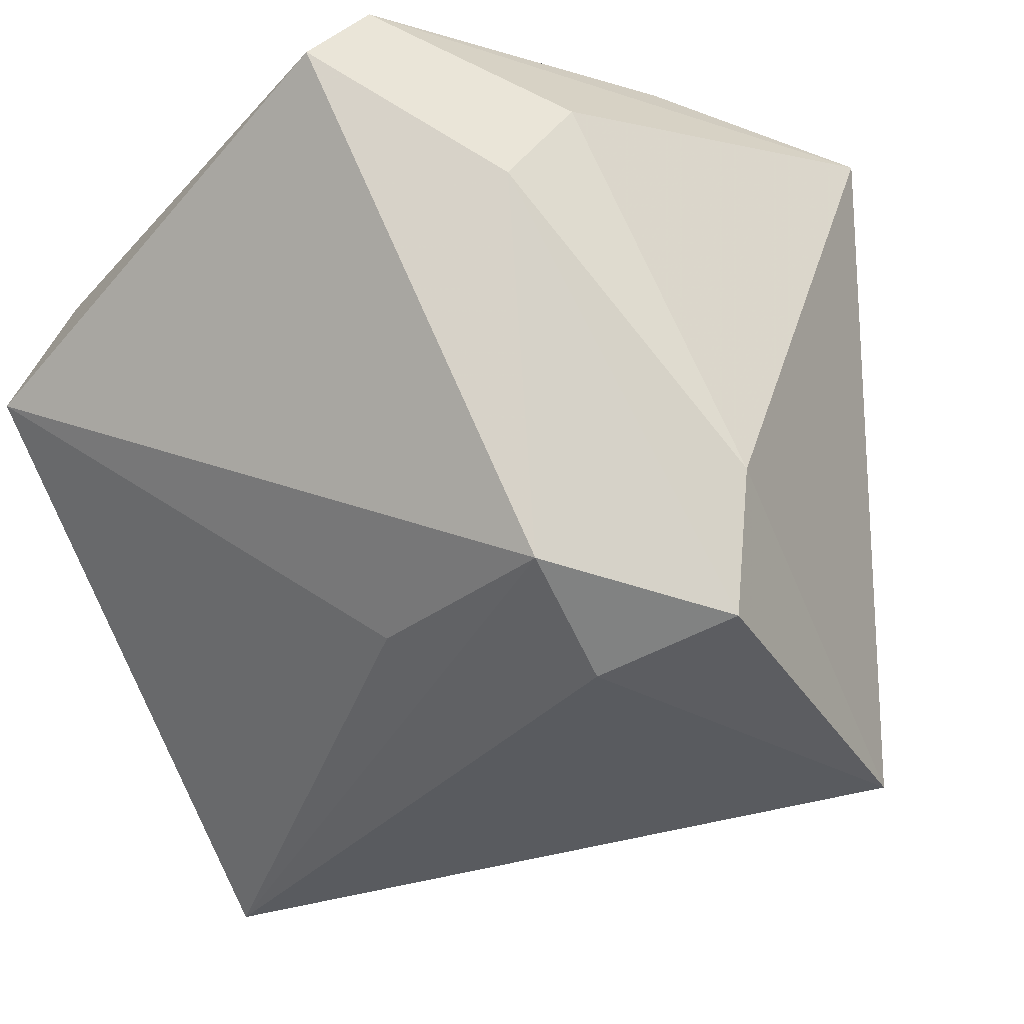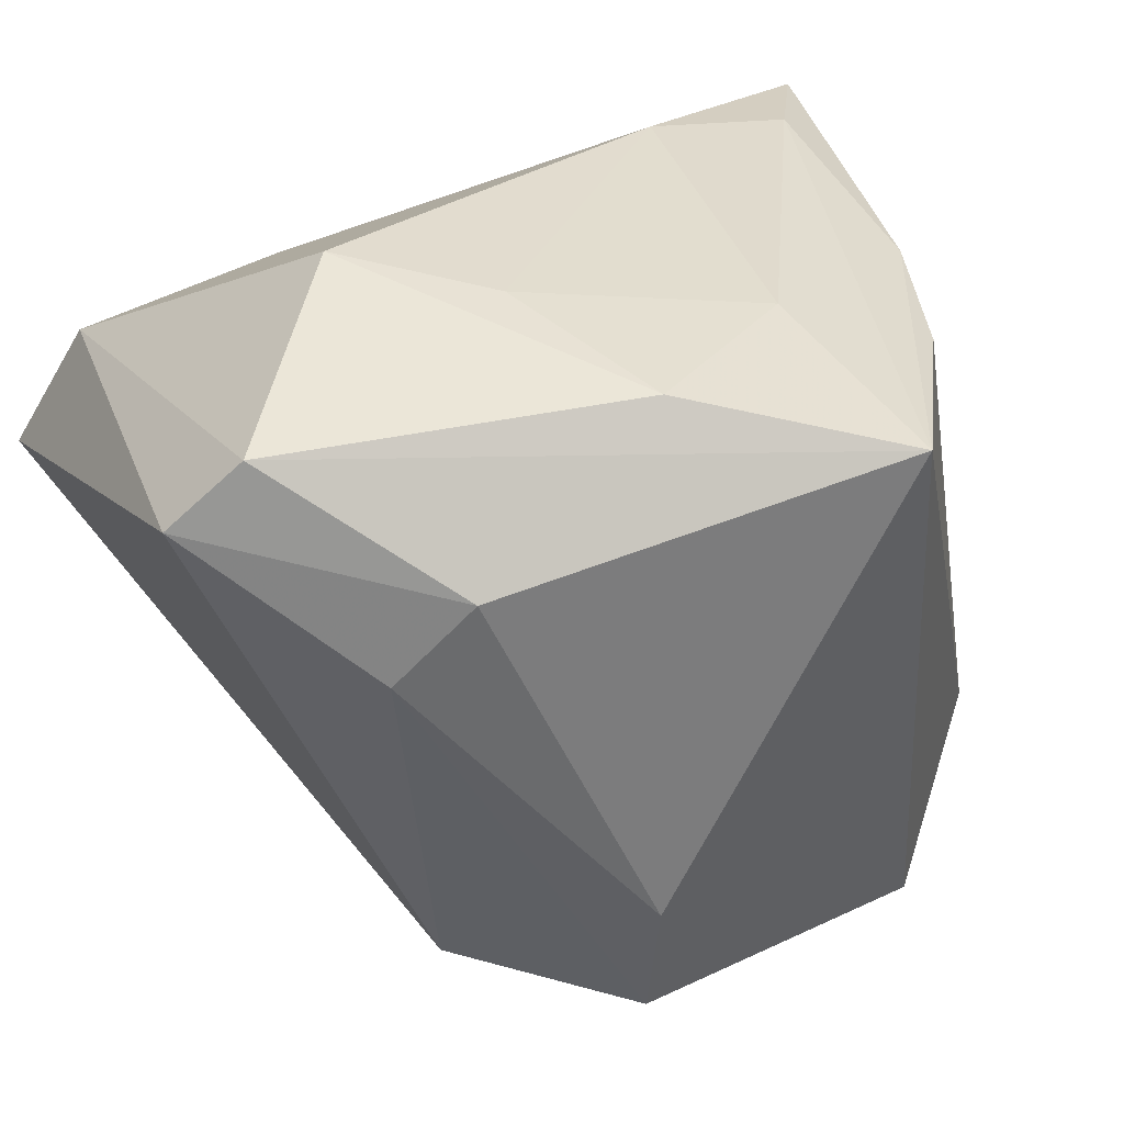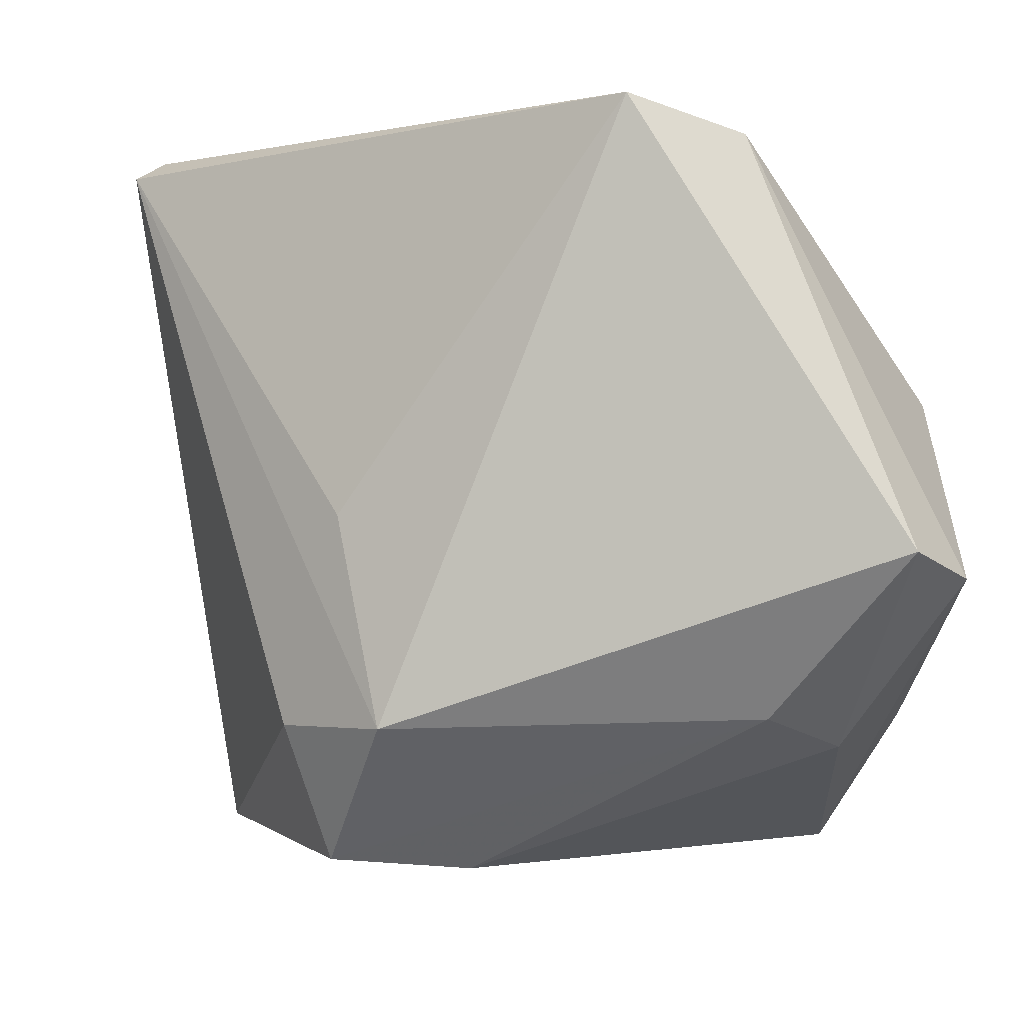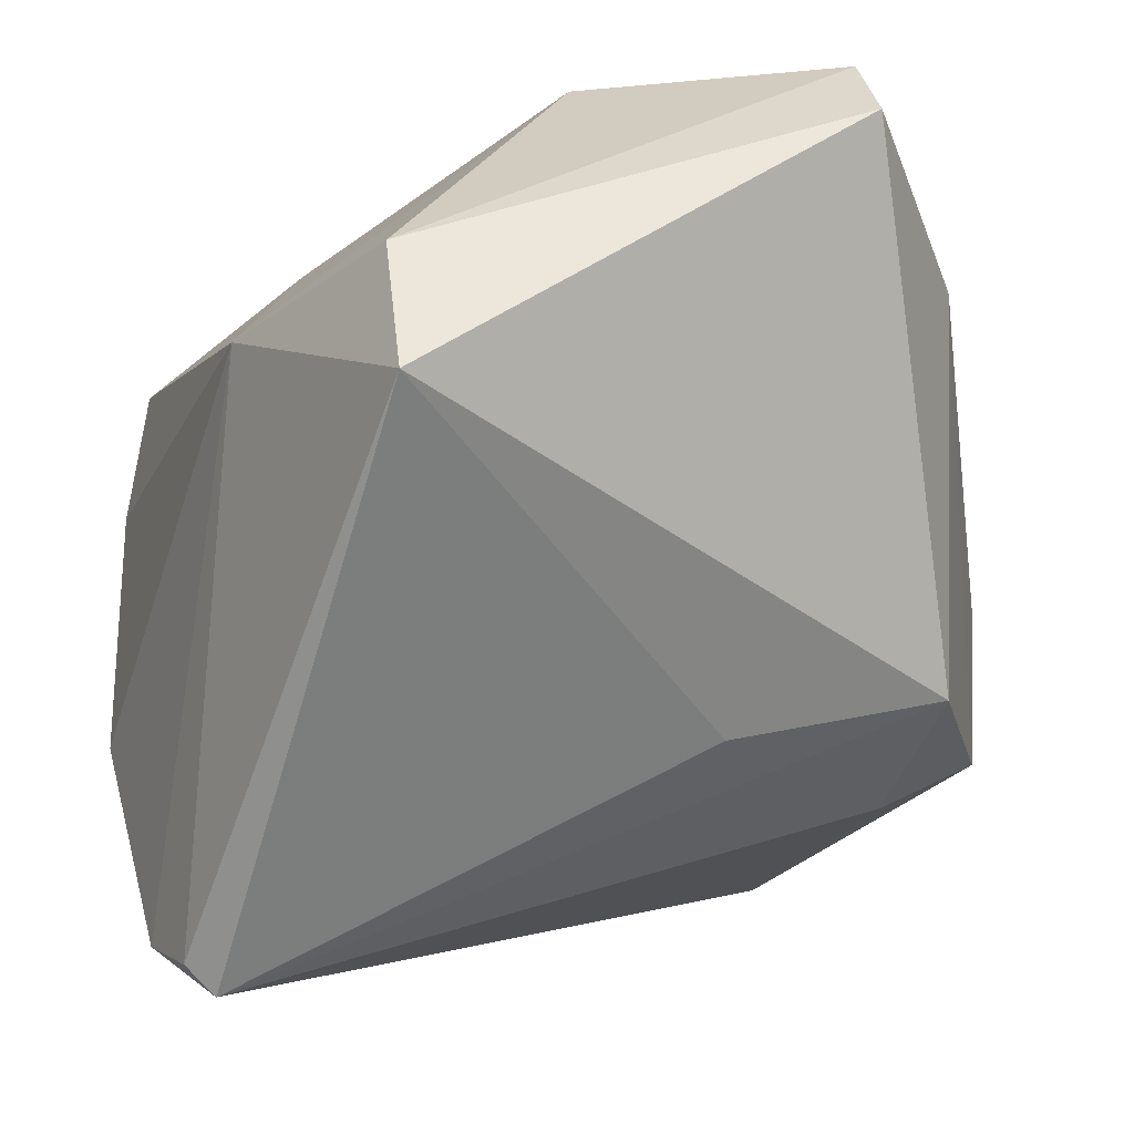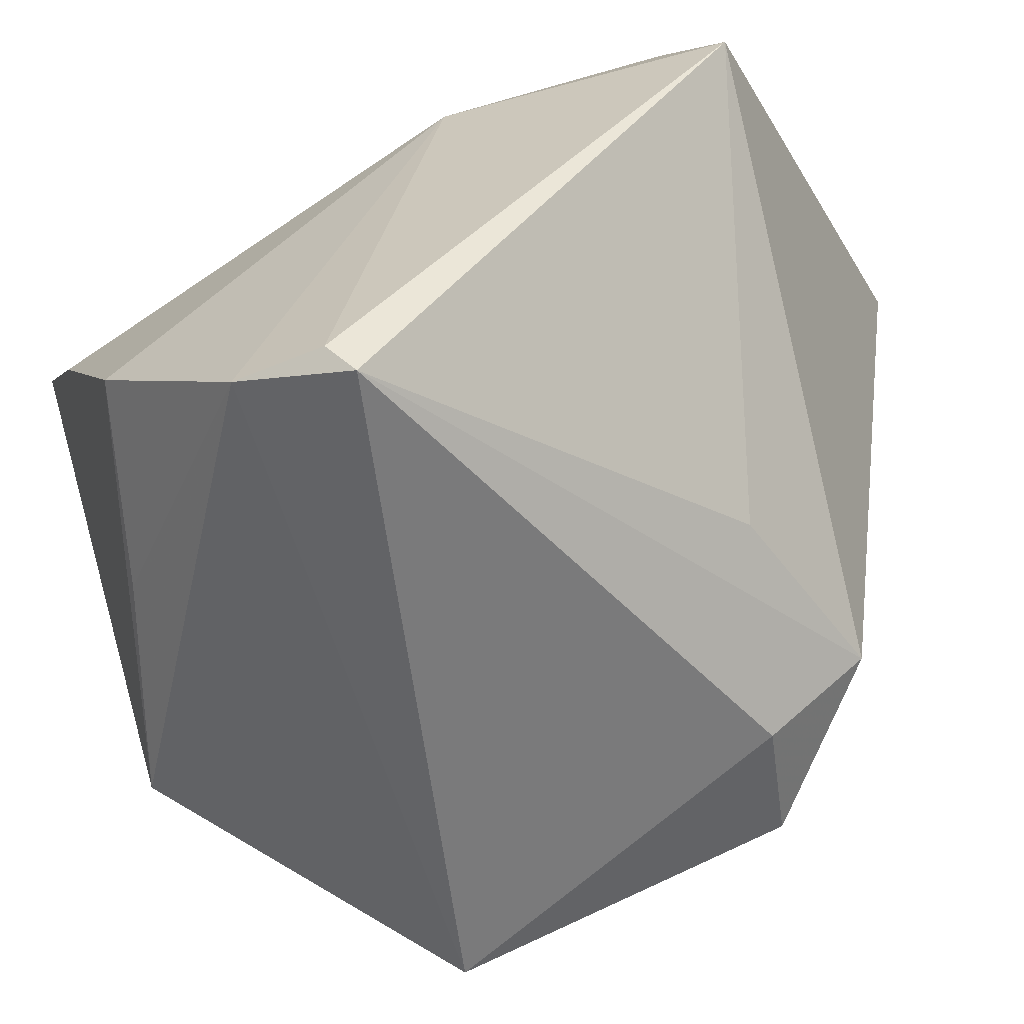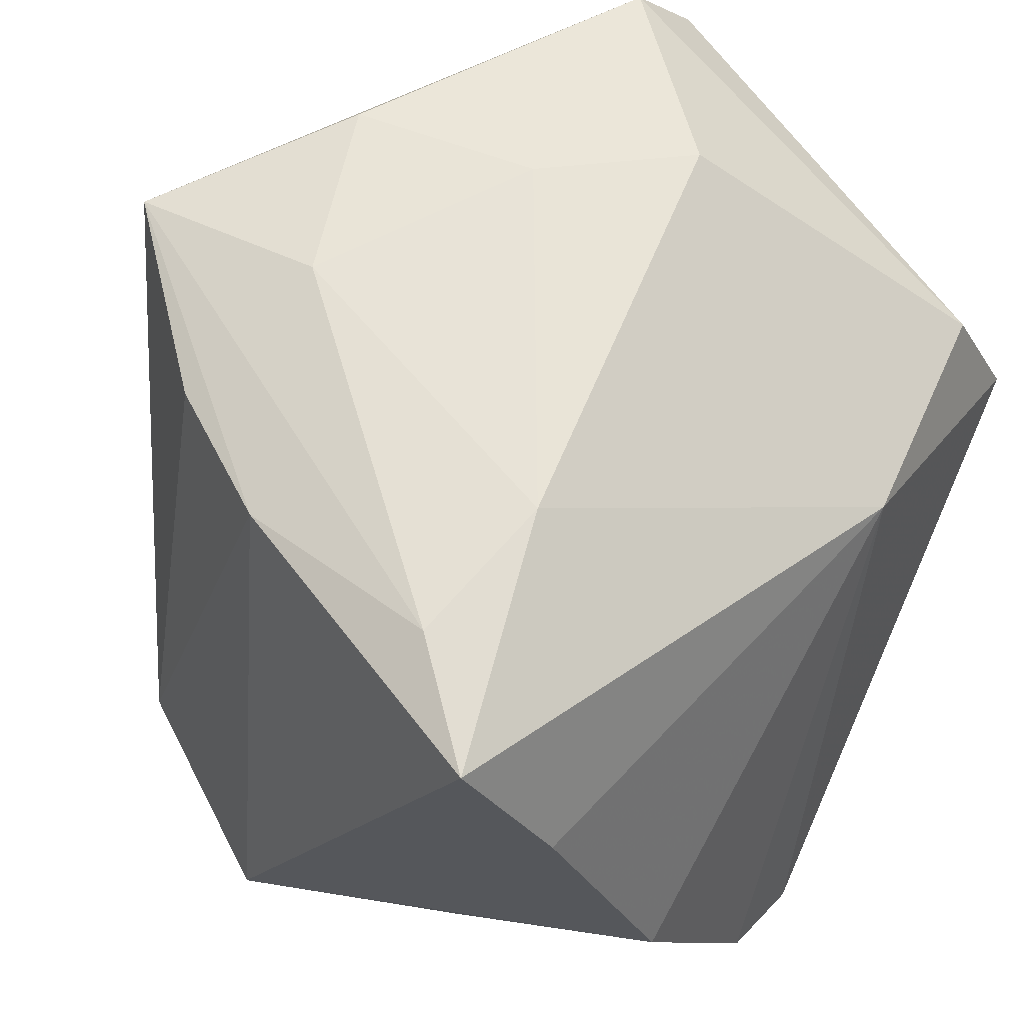
<metadata>
{"format":"obj","ext":"obj","renderer":"f3d","projection":"perspective","resolution":1024,"background":"white","views":[{"elev":-14.9,"azim":131.4,"up":"+Y"},{"elev":46.1,"azim":152.0,"up":"+Y"},{"elev":-10.9,"azim":86.9,"up":"+Z"},{"elev":-8.1,"azim":67.4,"up":"+Y"},{"elev":-64.7,"azim":29.2,"up":"+Y"},{"elev":46.8,"azim":-49.5,"up":"+Y"}]}
</metadata>
<code>
v 0.01334 -0.008873 -0.04676
v 0.02676 0.03201 -0.03375
v 0.003676 0.04357 -0.02742
v -0.02498 -0.03807 -0.03773
v 0.02317 0.04357 0.006646
v 0.01976 -0.03054 -0.03092
v 0.0503 0.03658 -0.01558
v 0.0503 0.006269 0.03459
v -0.03249 0.03008 -0.02068
v -0.01539 0.03912 -0.01701
v 0.01563 0.01532 0.04057
v -0.03916 0.005337 0.03774
v 0.006119 -0.05046 0.03833
v -0.02608 -0.02299 0.04217
v -0.04762 -0.02871 -0.002524
v -0.03833 -0.02256 -0.02629
v 0.003774 -0.04715 0.04113
v 0.04178 0.02041 0.03307
v 0.01414 -0.02506 -0.0458
v -0.0357 -0.02723 0.02036
v -0.03969 0.028 0.02075
v -0.02251 0.03268 0.02142
v -0.04798 0.02208 0.03299
v -0.01844 0.0375 -0.04063
v 0.04217 0.04357 -0.01708
v 0.03186 -0.01989 -0.03264
v 0.03513 0.02276 -0.03165
v 0.009738 0.04288 -0.006493
v -0.003213 0.02966 0.02427
v -0.007076 -0.04529 0.04181
v 0.02893 -0.02462 -0.008221
v -0.03919 0.02735 -0.004465
f 30 15 4
f 17 11 30
f 11 14 30
f 32 15 23
f 16 24 4
f 4 15 16
f 15 32 16
f 8 11 17
f 18 11 8
f 7 18 8
f 8 26 7
f 4 24 1
f 24 2 1
f 7 2 25
f 25 2 24
f 25 18 7
f 23 11 22
f 28 10 22
f 23 15 12
f 15 14 12
f 12 11 23
f 12 14 11
f 20 14 15
f 15 30 20
f 20 30 14
f 9 32 24
f 24 16 9
f 9 16 32
f 4 6 13
f 17 30 13
f 13 30 4
f 13 6 26
f 13 8 17
f 26 6 19
f 19 6 4
f 4 1 19
f 27 2 7
f 27 1 2
f 7 26 27
f 26 19 27
f 27 19 1
f 24 32 21
f 21 10 24
f 21 32 23
f 23 22 21
f 21 22 10
f 3 25 24
f 24 10 3
f 3 10 28
f 18 25 5
f 28 22 5
f 5 3 28
f 25 3 5
f 5 11 18
f 26 8 31
f 31 13 26
f 8 13 31
f 29 22 11
f 11 5 29
f 29 5 22

</code>
